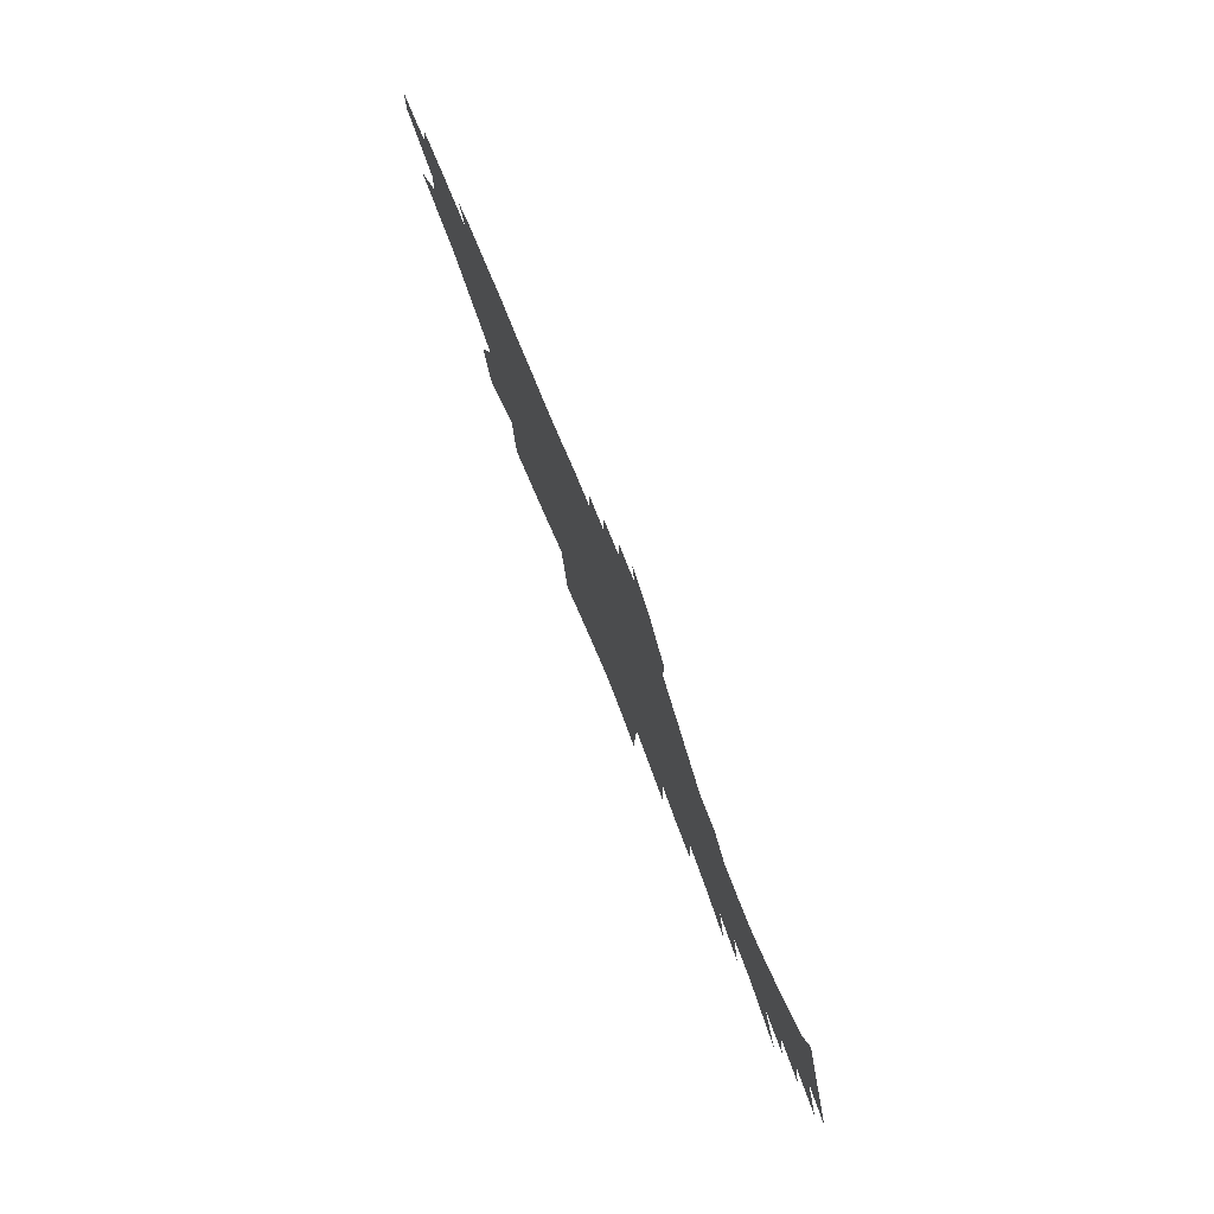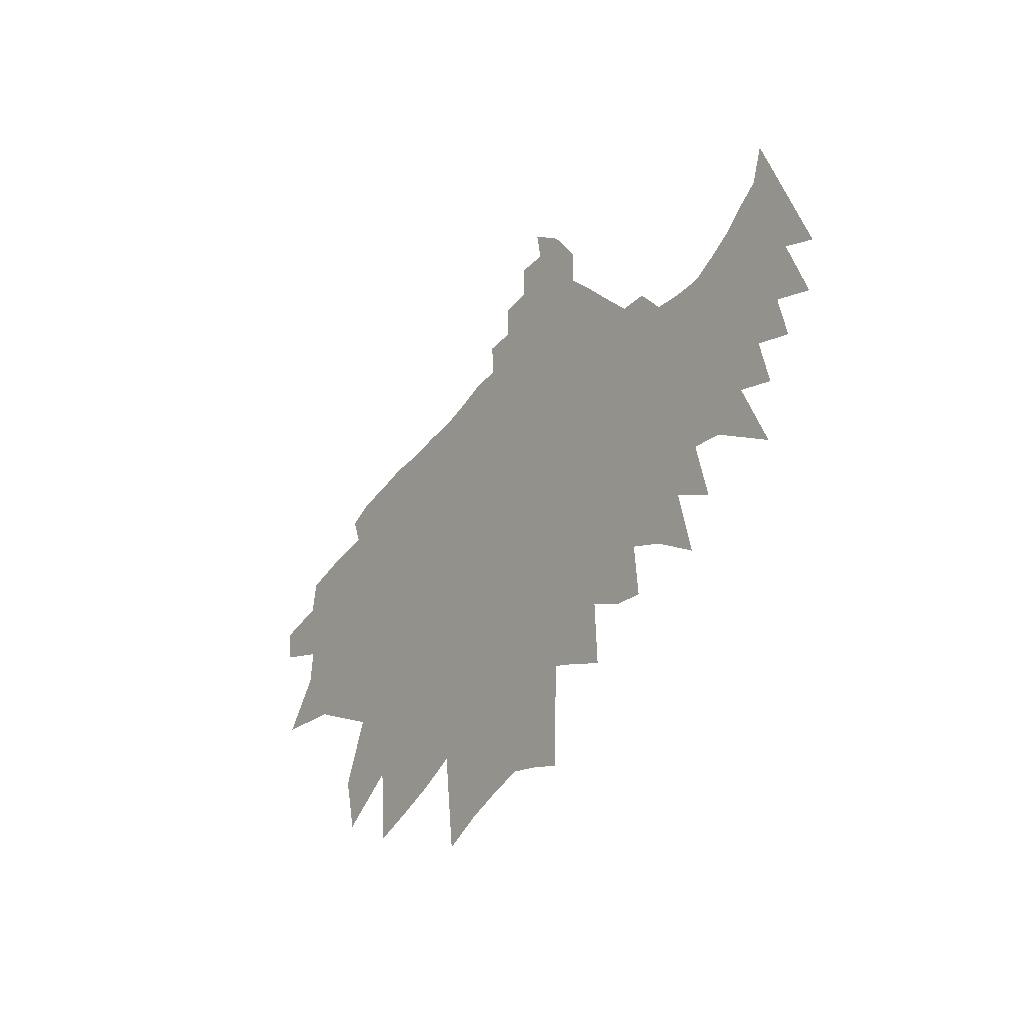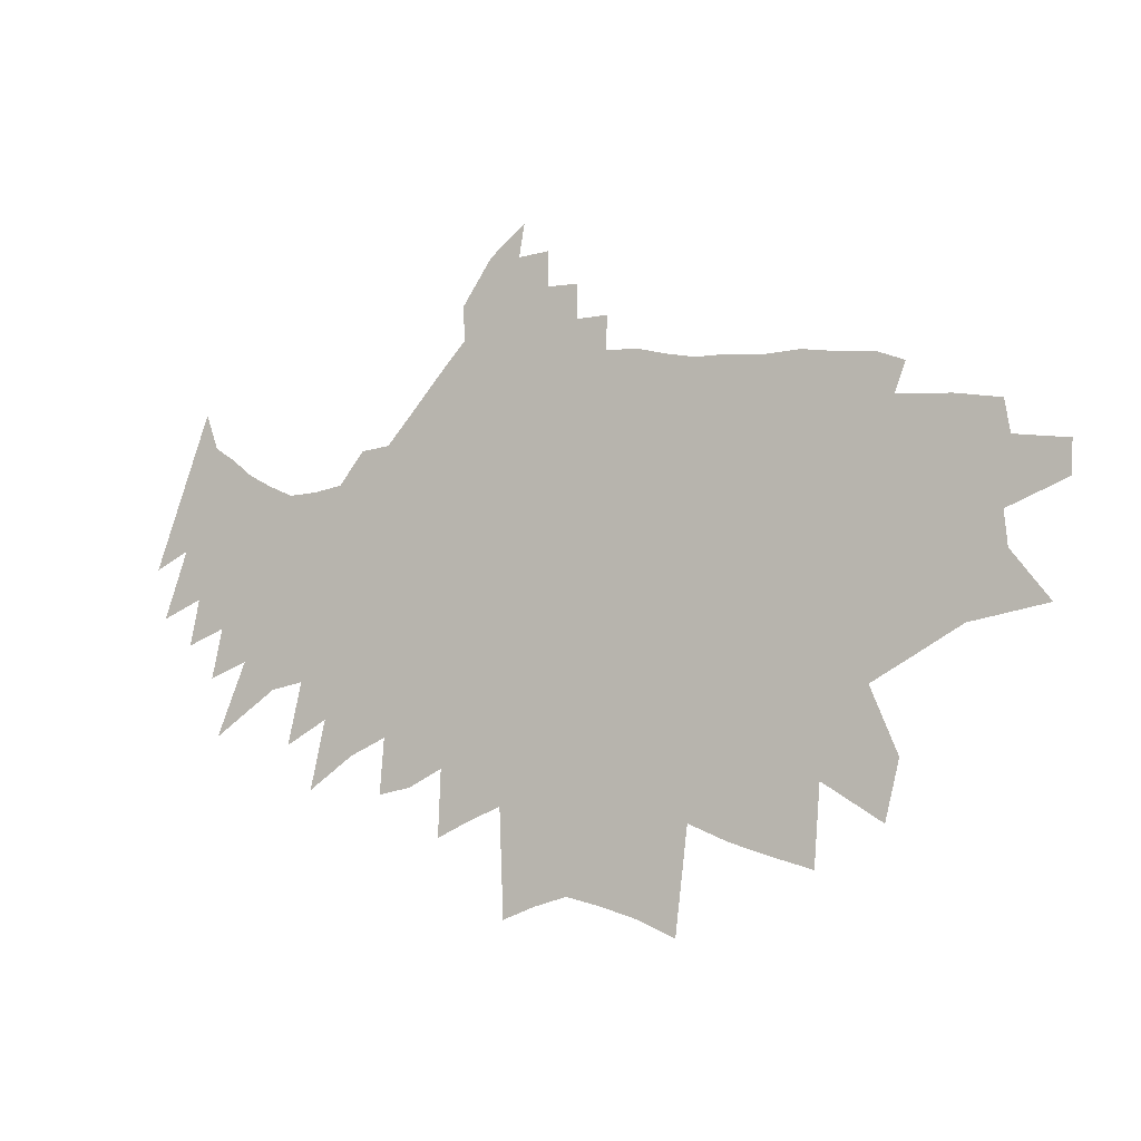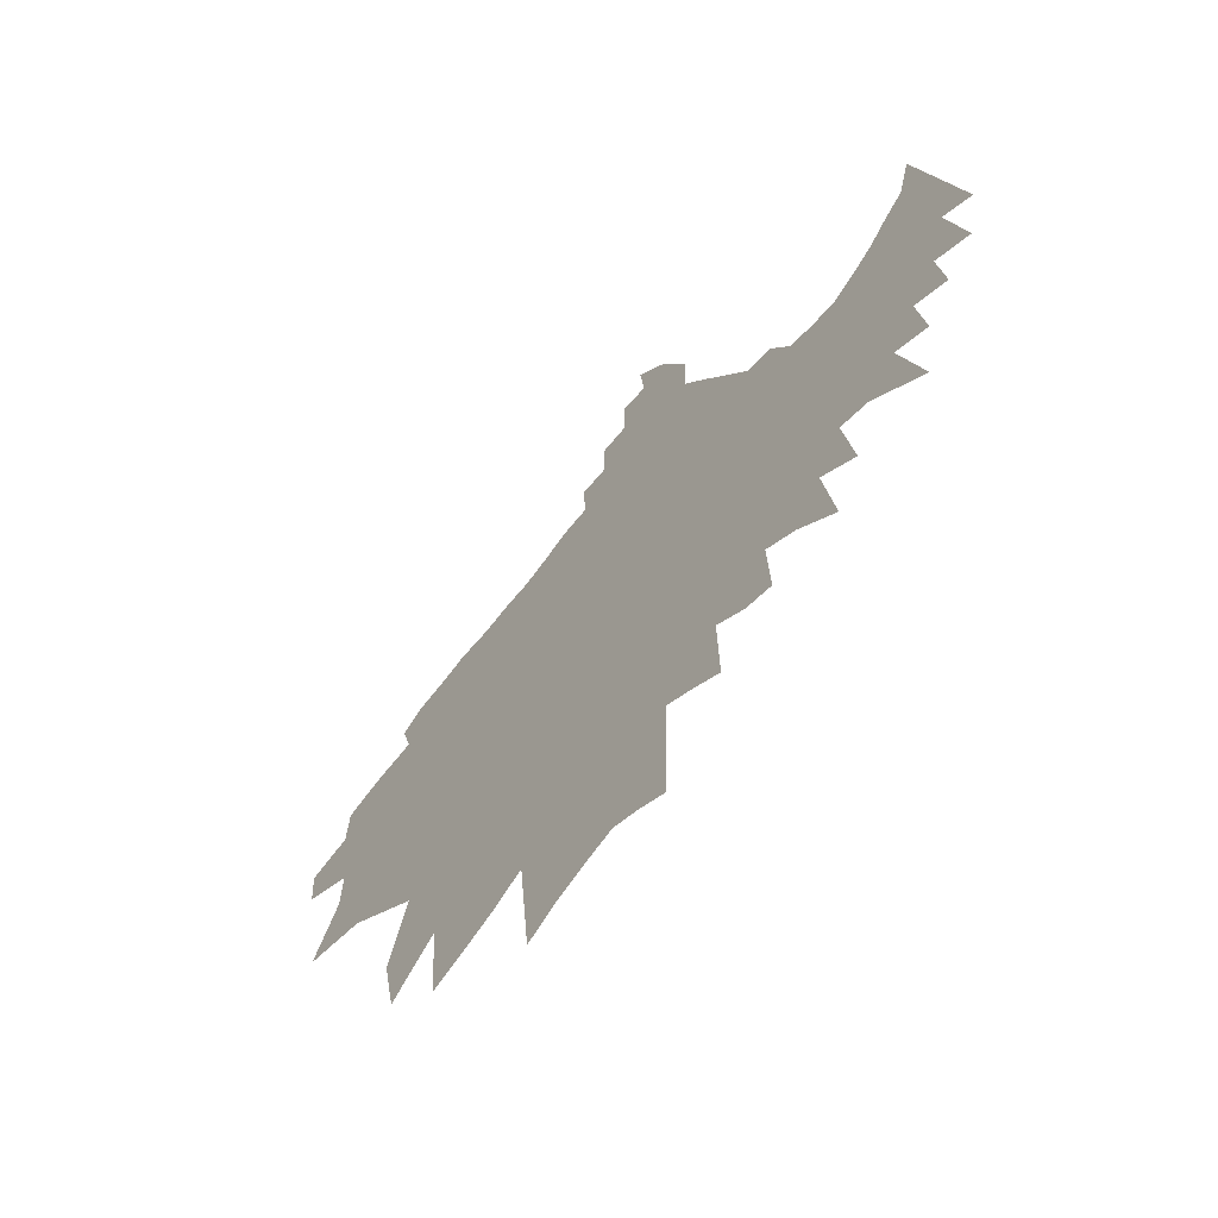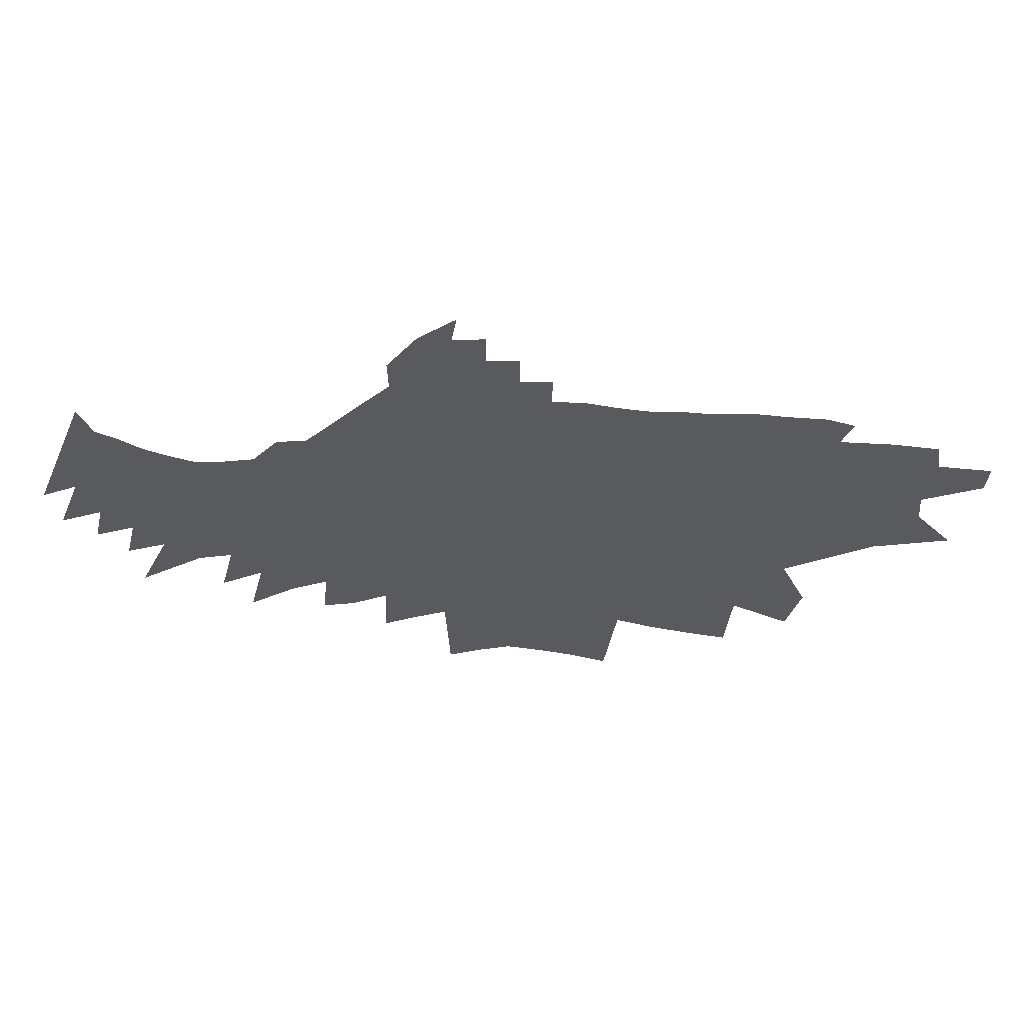
<metadata>
{"format":"obj","ext":"obj","renderer":"f3d","projection":"perspective","resolution":1024,"background":"white","views":[{"elev":76.9,"azim":68.1,"up":"+Y"},{"elev":-33.4,"azim":56.1,"up":"+Y"},{"elev":-6.9,"azim":-151.5,"up":"+Y"},{"elev":-54.9,"azim":52.9,"up":"+Y"},{"elev":59.0,"azim":-179.6,"up":"+Y"}]}
</metadata>
<code>
v 227.4 439.6 0
v 225.9 469.5 0
v 244.3 342.7 0
v 279.4 387.1 0
v 282.5 417.9 0
v 291 449.1 0
v 275.2 476.6 0
v 280.1 506 0
v 315.3 329.9 0
v 334.2 368.3 0
v 350.9 403 0
v 356.3 431.5 0
v 355.3 457.9 0
v 350.2 483.8 0
v 321.7 513.5 0
v 357.1 306.7 0
v 374 346.1 0
v 386.7 380.2 0
v 403.8 414.1 0
v 404.7 439.2 0
v 408.2 464.3 0
v 391.2 489.4 0
v 371.3 517.3 0
v 361.1 543.9 0
v 372 226 0
v 397.1 284.8 0
v 411.4 325.4 0
v 426.2 362.5 0
v 435.4 393.3 0
v 443.2 421.4 0
v 443.9 444.9 0
v 445.2 468 0
v 428.1 493.2 0
v 406.1 522.6 0
v 386.9 553.9 0
v 385 173.7 0
v 426.2 256.8 0
v 441 301.3 0
v 453.7 339.3 0
v 463.3 372.1 0
v 468.3 399.5 0
v 476.3 427.6 0
v 477 449.6 0
v 476.4 470.5 0
v 463.5 494.7 0
v 449.6 520.9 0
v 421.5 557.3 0
v 440.2 208.2 0
v 469.3 277.1 0
v 479.9 315.8 0
v 488.2 349.2 0
v 493.9 378.4 0
v 497 404.3 0
v 500 429.4 0
v 501.1 452.6 0
v 498.9 473.7 0
v 489.3 498.1 0
v 478.3 524.2 0
v 452.2 562.2 0
v 445.7 137.3 0
v 485.4 235.5 0
v 506.2 293.4 0
v 513.5 326.9 0
v 520.9 359.3 0
v 523.3 385 0
v 523.7 408.5 0
v 524 431.9 0
v 523.7 455 0
v 520.7 477.1 0
v 516.5 499.7 0
v 506.9 526.2 0
v 487.9 561.1 0
v 483.9 148.1 0
v 516.7 240 0
v 531.8 292.3 0
v 540.9 332.2 0
v 545.9 362.9 0
v 546.5 386.4 0
v 546.2 408.8 0
v 546.9 433.2 0
v 546.4 457 0
v 543.7 480 0
v 539.5 503.6 0
v 535 527.2 0
v 516.6 564.6 0
v 521.1 159.9 0
v 547.2 245.3 0
v 557.6 292 0
v 565.5 332.4 0
v 569.2 362.6 0
v 569.1 386.4 0
v 569.5 410.2 0
v 571.2 435.9 0
v 570.2 459.2 0
v 567.8 482.4 0
v 563.5 507.3 0
v 558.2 533 0
v 548 565.2 0
v 558.1 175.3 0
v 579.2 259 0
v 588.4 306.7 0
v 593.3 341.7 0
v 593.8 365.4 0
v 594.2 389.5 0
v 594.3 413.4 0
v 596.1 438.9 0
v 594.9 461.1 0
v 592.7 483.8 0
v 588.6 509.6 0
v 582.9 539.9 0
v 575.8 570.8 0
v 569.5 81.32 0
v 591.4 187.8 0
v 605.5 258.6 0
v 613 307.4 0
v 616 339.8 0
v 617.3 366.8 0
v 618.7 393 0
v 619 416.7 0
v 619.2 439.7 0
v 618.7 463.2 0
v 616.4 487.1 0
v 613.5 514.4 0
v 609.3 544.5 0
v 603.6 578.1 0
v 605.3 96.67 0
v 622.8 198 0
v 632.8 266.3 0
v 637.8 310.5 0
v 639.6 339.8 0
v 640.8 369.8 0
v 641.2 394.2 0
v 641.4 416.6 0
v 643.3 440 0
v 642.7 464.6 0
v 641.5 490.1 0
v 639.4 517.3 0
v 636.6 546.9 0
v 632.7 579.3 0
v 631.6 610.3 0
v 639.1 106.9 0
v 651.8 200.6 0
v 657.6 255.1 0
v 661.9 307.4 0
v 664.2 334.8 0
v 665.4 364.5 0
v 666.7 390.2 0
v 667.3 415 0
v 667.6 439.9 0
v 667.6 465.1 0
v 667.4 490.5 0
v 665.9 517.6 0
v 665.5 544.7 0
v 662.8 576.6 0
v 660.7 609.9 0
v 660.6 641.1 0
v 671.7 114.8 0
v 681.1 209.2 0
v 684.5 266.2 0
v 686 308.7 0
v 688.5 334 0
v 689.9 362.6 0
v 691.1 389.7 0
v 691.9 415.5 0
v 691.8 439.6 0
v 692.8 465.8 0
v 692.7 490.7 0
v 692.2 516.4 0
v 693.1 542 0
v 691.7 573 0
v 690.4 605.8 0
v 689.4 641.6 0
v 689.6 673.4 0
v 702.4 106.2 0
v 708.6 198.8 0
v 710.7 255.4 0
v 711.3 299.9 0
v 713.5 329.6 0
v 714.4 362 0
v 715.7 391.6 0
v 716.5 416.2 0
v 717.2 441.2 0
v 717.6 466.4 0
v 718.1 490.2 0
v 718.2 514.6 0
v 718.5 542.3 0
v 718.8 571.9 0
v 718.4 606.3 0
v 717.9 640 0
v 718.6 671.3 0
v 713.4 701.3 0
v 732.8 94.91 0
v 736.7 191.1 0
v 737.5 249.4 0
v 737.6 293 0
v 738.5 328.8 0
v 738.8 361.3 0
v 740.5 388.6 0
v 740.8 415.7 0
v 741.8 440.8 0
v 741.4 466.3 0
v 742.5 490.5 0
v 743.6 515.9 0
v 743.3 541 0
v 745.7 571.5 0
v 746.7 603.2 0
v 747.4 633.8 0
v 747.3 674.3 0
v 767.1 179.1 0
v 765.4 241 0
v 764.7 285.6 0
v 765 322.2 0
v 766.8 352.2 0
v 765.6 387 0
v 768.1 412 0
v 767.7 439.5 0
v 769 465.2 0
v 770.5 491.1 0
v 772.3 517.9 0
v 774.3 546.2 0
v 774.2 573.6 0
v 774.5 602 0
v 775.1 634 0
v 798.5 164.7 0
v 796 224.8 0
v 795 271 0
v 793.1 313.2 0
v 793.7 345.8 0
v 790.7 385.1 0
v 792.9 410.8 0
v 793.8 438 0
v 795.7 464.2 0
v 797.6 490.5 0
v 799.3 517.6 0
v 800.6 545.4 0
v 801.5 572.8 0
v 828.7 208.6 0
v 824.2 263.3 0
v 822.4 304.1 0
v 820.1 343.6 0
v 817.7 379.6 0
v 818 409.5 0
v 818.3 437.9 0
v 820.9 462.3 0
v 823.4 488.7 0
v 826.3 515 0
v 827.7 543.1 0
v 859.1 203 0
v 855 253.1 0
v 850.7 299.3 0
v 847.5 339.2 0
v 843.5 377.5 0
v 844.5 405.7 0
v 843.5 434.8 0
v 847 460.3 0
v 849.2 487.2 0
v 853.5 514.6 0
v 889.1 238.1 0
v 882.6 287.5 0
v 878.9 328.4 0
v 875.7 365.9 0
v 875.4 397.2 0
v 874.5 427.8 0
v 877.5 455.1 0
v 877.3 484.4 0
v 880.7 511.8 0
v 932.8 208 0
v 918.2 270.8 0
v 911.3 317 0
v 905 359.5 0
v 905.8 389.7 0
v 903.7 422.3 0
v 908.1 448.9 0
v 904.5 482.4 0
v 958 249 0
v 944.4 305.6 0
v 933.4 355.5 0
v 932.9 386.9 0
v 933.5 416.9 0
v 935.2 445.8 0
v 932.6 478 0
v 976 299.5 0
v 966.2 344.8 0
v 964.3 378.7 0
v 963.9 410.7 0
v 963 442.8 0
v 958.6 477.1 0
v 1036 258.6 0
v 1008 326 0
v 1004 362.5 0
v 998 400.5 0
v 992.5 438.5 0
v 982.1 487.3 0
v 1044 312.7 0
v 1034 358.1 0
v 1025 400.1 0
v 1022 433.5 0
v 1004 499.2 0
v 1070 344 0
v 1060 386.5 0
v 1053 425.8 0
v 1024 514.9 0
v 1099 370.3 0
v 1076 432.6 0
v 1043 527.5 0
v 1109 417.1 0
v 1055 559.8 0
f 5 6 1
f 1 6 2
f 6 7 2
f 9 10 3
f 3 10 4
f 10 11 4
f 4 11 5
f 11 12 5
f 5 12 6
f 12 13 6
f 6 13 7
f 13 14 7
f 7 14 8
f 14 15 8
f 16 17 9
f 9 17 10
f 17 18 10
f 10 18 11
f 18 19 11
f 11 19 12
f 19 20 12
f 12 20 13
f 20 21 13
f 13 21 14
f 21 22 14
f 14 22 15
f 22 23 15
f 26 27 16
f 16 27 17
f 27 28 17
f 17 28 18
f 28 29 18
f 18 29 19
f 29 30 19
f 19 30 20
f 30 31 20
f 20 31 21
f 31 32 21
f 21 32 22
f 32 33 22
f 22 33 23
f 33 34 23
f 23 34 24
f 34 35 24
f 36 37 25
f 25 37 26
f 37 38 26
f 26 38 27
f 38 39 27
f 27 39 28
f 39 40 28
f 28 40 29
f 40 41 29
f 29 41 30
f 41 42 30
f 30 42 31
f 42 43 31
f 31 43 32
f 43 44 32
f 32 44 33
f 44 45 33
f 33 45 34
f 45 46 34
f 34 46 35
f 46 47 35
f 36 48 37
f 48 49 37
f 37 49 38
f 49 50 38
f 38 50 39
f 50 51 39
f 39 51 40
f 51 52 40
f 40 52 41
f 52 53 41
f 41 53 42
f 53 54 42
f 42 54 43
f 54 55 43
f 43 55 44
f 55 56 44
f 44 56 45
f 56 57 45
f 45 57 46
f 57 58 46
f 46 58 47
f 58 59 47
f 60 61 48
f 48 61 49
f 61 62 49
f 49 62 50
f 62 63 50
f 50 63 51
f 63 64 51
f 51 64 52
f 64 65 52
f 52 65 53
f 65 66 53
f 53 66 54
f 66 67 54
f 54 67 55
f 67 68 55
f 55 68 56
f 68 69 56
f 56 69 57
f 69 70 57
f 57 70 58
f 70 71 58
f 58 71 59
f 71 72 59
f 60 73 61
f 73 74 61
f 61 74 62
f 74 75 62
f 62 75 63
f 75 76 63
f 63 76 64
f 76 77 64
f 64 77 65
f 77 78 65
f 65 78 66
f 78 79 66
f 66 79 67
f 79 80 67
f 67 80 68
f 80 81 68
f 68 81 69
f 81 82 69
f 69 82 70
f 82 83 70
f 70 83 71
f 83 84 71
f 71 84 72
f 84 85 72
f 73 86 74
f 86 87 74
f 74 87 75
f 87 88 75
f 75 88 76
f 88 89 76
f 76 89 77
f 89 90 77
f 77 90 78
f 90 91 78
f 78 91 79
f 91 92 79
f 79 92 80
f 92 93 80
f 80 93 81
f 93 94 81
f 81 94 82
f 94 95 82
f 82 95 83
f 95 96 83
f 83 96 84
f 96 97 84
f 84 97 85
f 97 98 85
f 86 99 87
f 99 100 87
f 87 100 88
f 100 101 88
f 88 101 89
f 101 102 89
f 89 102 90
f 102 103 90
f 90 103 91
f 103 104 91
f 91 104 92
f 104 105 92
f 92 105 93
f 105 106 93
f 93 106 94
f 106 107 94
f 94 107 95
f 107 108 95
f 95 108 96
f 108 109 96
f 96 109 97
f 109 110 97
f 97 110 98
f 110 111 98
f 112 113 99
f 99 113 100
f 113 114 100
f 100 114 101
f 114 115 101
f 101 115 102
f 115 116 102
f 102 116 103
f 116 117 103
f 103 117 104
f 117 118 104
f 104 118 105
f 118 119 105
f 105 119 106
f 119 120 106
f 106 120 107
f 120 121 107
f 107 121 108
f 121 122 108
f 108 122 109
f 122 123 109
f 109 123 110
f 123 124 110
f 110 124 111
f 124 125 111
f 112 126 113
f 126 127 113
f 113 127 114
f 127 128 114
f 114 128 115
f 128 129 115
f 115 129 116
f 129 130 116
f 116 130 117
f 130 131 117
f 117 131 118
f 131 132 118
f 118 132 119
f 132 133 119
f 119 133 120
f 133 134 120
f 120 134 121
f 134 135 121
f 121 135 122
f 135 136 122
f 122 136 123
f 136 137 123
f 123 137 124
f 137 138 124
f 124 138 125
f 138 139 125
f 126 141 127
f 141 142 127
f 127 142 128
f 142 143 128
f 128 143 129
f 143 144 129
f 129 144 130
f 144 145 130
f 130 145 131
f 145 146 131
f 131 146 132
f 146 147 132
f 132 147 133
f 147 148 133
f 133 148 134
f 148 149 134
f 134 149 135
f 149 150 135
f 135 150 136
f 150 151 136
f 136 151 137
f 151 152 137
f 137 152 138
f 152 153 138
f 138 153 139
f 153 154 139
f 139 154 140
f 154 155 140
f 141 157 142
f 157 158 142
f 142 158 143
f 158 159 143
f 143 159 144
f 159 160 144
f 144 160 145
f 160 161 145
f 145 161 146
f 161 162 146
f 146 162 147
f 162 163 147
f 147 163 148
f 163 164 148
f 148 164 149
f 164 165 149
f 149 165 150
f 165 166 150
f 150 166 151
f 166 167 151
f 151 167 152
f 167 168 152
f 152 168 153
f 168 169 153
f 153 169 154
f 169 170 154
f 154 170 155
f 170 171 155
f 155 171 156
f 171 172 156
f 157 174 158
f 174 175 158
f 158 175 159
f 175 176 159
f 159 176 160
f 176 177 160
f 160 177 161
f 177 178 161
f 161 178 162
f 178 179 162
f 162 179 163
f 179 180 163
f 163 180 164
f 180 181 164
f 164 181 165
f 181 182 165
f 165 182 166
f 182 183 166
f 166 183 167
f 183 184 167
f 167 184 168
f 184 185 168
f 168 185 169
f 185 186 169
f 169 186 170
f 186 187 170
f 170 187 171
f 187 188 171
f 171 188 172
f 188 189 172
f 172 189 173
f 189 190 173
f 174 192 175
f 192 193 175
f 175 193 176
f 193 194 176
f 176 194 177
f 194 195 177
f 177 195 178
f 195 196 178
f 178 196 179
f 196 197 179
f 179 197 180
f 197 198 180
f 180 198 181
f 198 199 181
f 181 199 182
f 199 200 182
f 182 200 183
f 200 201 183
f 183 201 184
f 201 202 184
f 184 202 185
f 202 203 185
f 185 203 186
f 203 204 186
f 186 204 187
f 204 205 187
f 187 205 188
f 205 206 188
f 188 206 189
f 206 207 189
f 189 207 190
f 207 208 190
f 190 208 191
f 193 209 194
f 209 210 194
f 194 210 195
f 210 211 195
f 195 211 196
f 211 212 196
f 196 212 197
f 212 213 197
f 197 213 198
f 213 214 198
f 198 214 199
f 214 215 199
f 199 215 200
f 215 216 200
f 200 216 201
f 216 217 201
f 201 217 202
f 217 218 202
f 202 218 203
f 218 219 203
f 203 219 204
f 219 220 204
f 204 220 205
f 220 221 205
f 205 221 206
f 221 222 206
f 206 222 207
f 222 223 207
f 207 223 208
f 209 224 210
f 224 225 210
f 210 225 211
f 225 226 211
f 211 226 212
f 226 227 212
f 212 227 213
f 227 228 213
f 213 228 214
f 228 229 214
f 214 229 215
f 229 230 215
f 215 230 216
f 230 231 216
f 216 231 217
f 231 232 217
f 217 232 218
f 232 233 218
f 218 233 219
f 233 234 219
f 219 234 220
f 234 235 220
f 220 235 221
f 235 236 221
f 221 236 222
f 225 237 226
f 237 238 226
f 226 238 227
f 238 239 227
f 227 239 228
f 239 240 228
f 228 240 229
f 240 241 229
f 229 241 230
f 241 242 230
f 230 242 231
f 242 243 231
f 231 243 232
f 243 244 232
f 232 244 233
f 244 245 233
f 233 245 234
f 245 246 234
f 234 246 235
f 246 247 235
f 235 247 236
f 237 248 238
f 248 249 238
f 238 249 239
f 249 250 239
f 239 250 240
f 250 251 240
f 240 251 241
f 251 252 241
f 241 252 242
f 252 253 242
f 242 253 243
f 253 254 243
f 243 254 244
f 254 255 244
f 244 255 245
f 255 256 245
f 245 256 246
f 256 257 246
f 246 257 247
f 249 258 250
f 258 259 250
f 250 259 251
f 259 260 251
f 251 260 252
f 260 261 252
f 252 261 253
f 261 262 253
f 253 262 254
f 262 263 254
f 254 263 255
f 263 264 255
f 255 264 256
f 264 265 256
f 256 265 257
f 265 266 257
f 258 267 259
f 267 268 259
f 259 268 260
f 268 269 260
f 260 269 261
f 269 270 261
f 261 270 262
f 270 271 262
f 262 271 263
f 271 272 263
f 263 272 264
f 272 273 264
f 264 273 265
f 273 274 265
f 265 274 266
f 268 275 269
f 275 276 269
f 269 276 270
f 276 277 270
f 270 277 271
f 277 278 271
f 271 278 272
f 278 279 272
f 272 279 273
f 279 280 273
f 273 280 274
f 280 281 274
f 276 282 277
f 282 283 277
f 277 283 278
f 283 284 278
f 278 284 279
f 284 285 279
f 279 285 280
f 285 286 280
f 280 286 281
f 286 287 281
f 282 288 283
f 288 289 283
f 283 289 284
f 289 290 284
f 284 290 285
f 290 291 285
f 285 291 286
f 291 292 286
f 286 292 287
f 292 293 287
f 289 294 290
f 294 295 290
f 290 295 291
f 295 296 291
f 291 296 292
f 296 297 292
f 292 297 293
f 297 298 293
f 295 299 296
f 299 300 296
f 296 300 297
f 300 301 297
f 297 301 298
f 301 302 298
f 300 303 301
f 303 304 301
f 301 304 302
f 304 305 302
f 304 306 305
f 306 307 305

</code>
